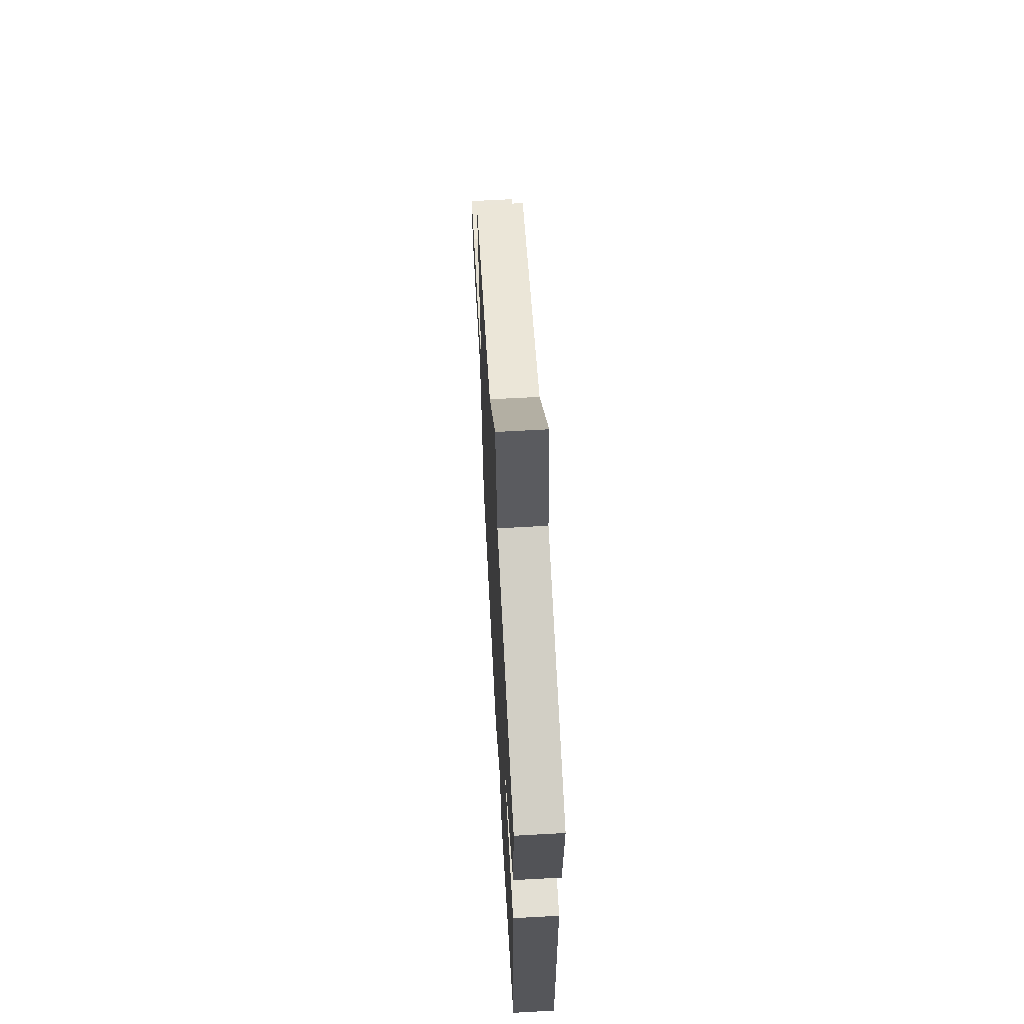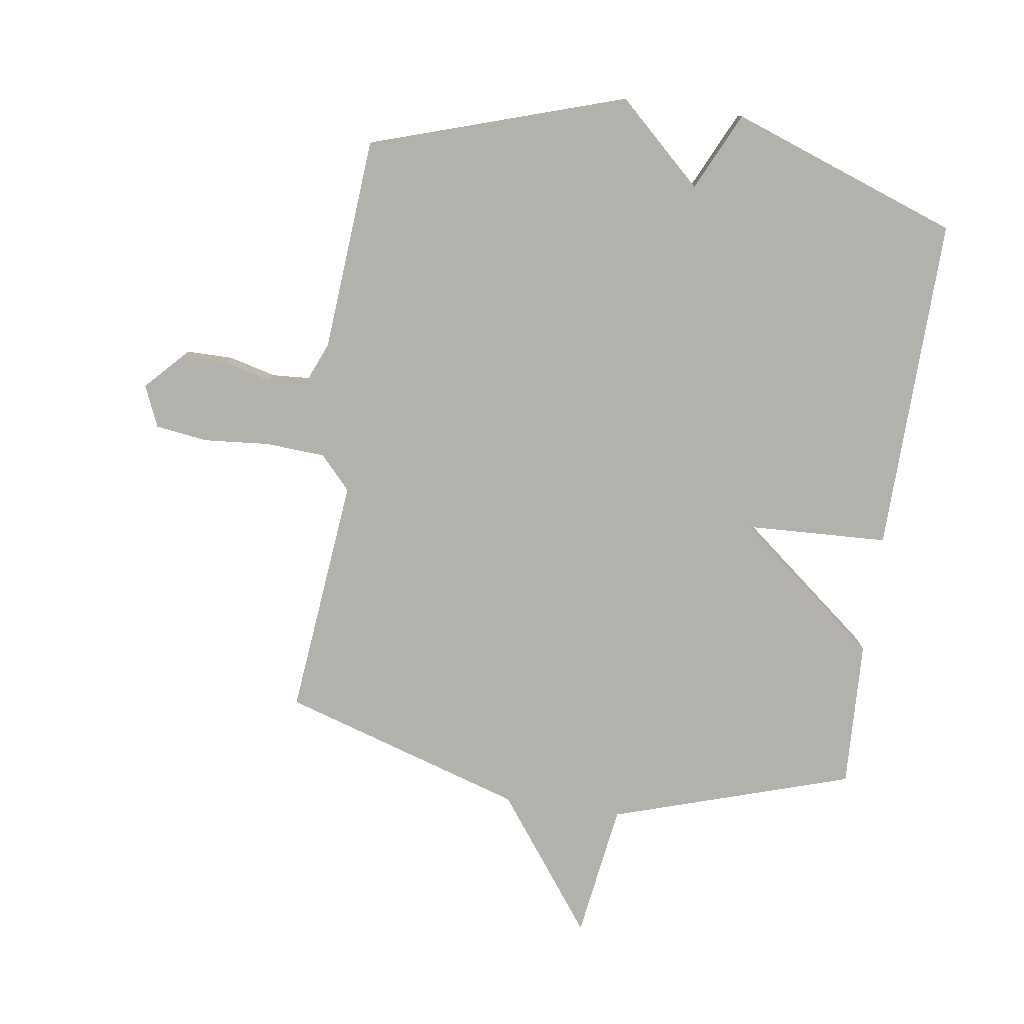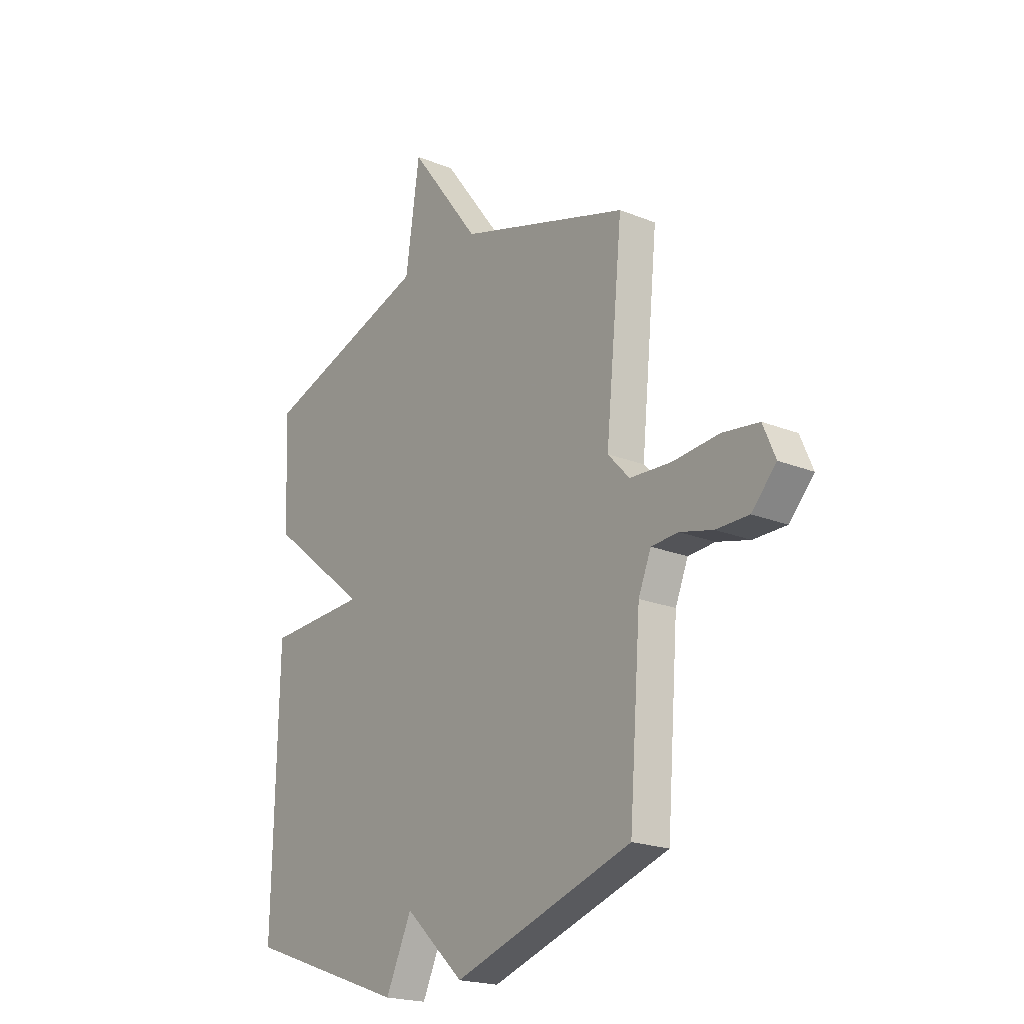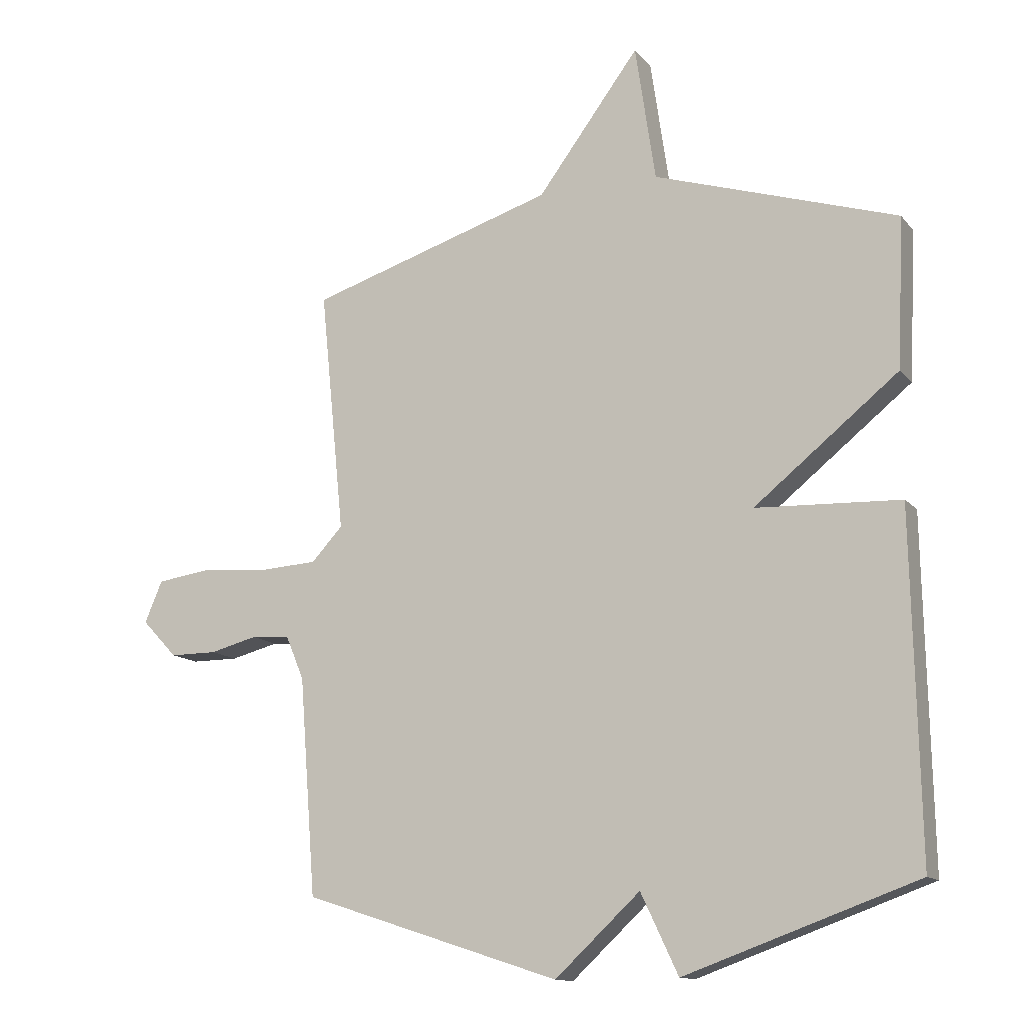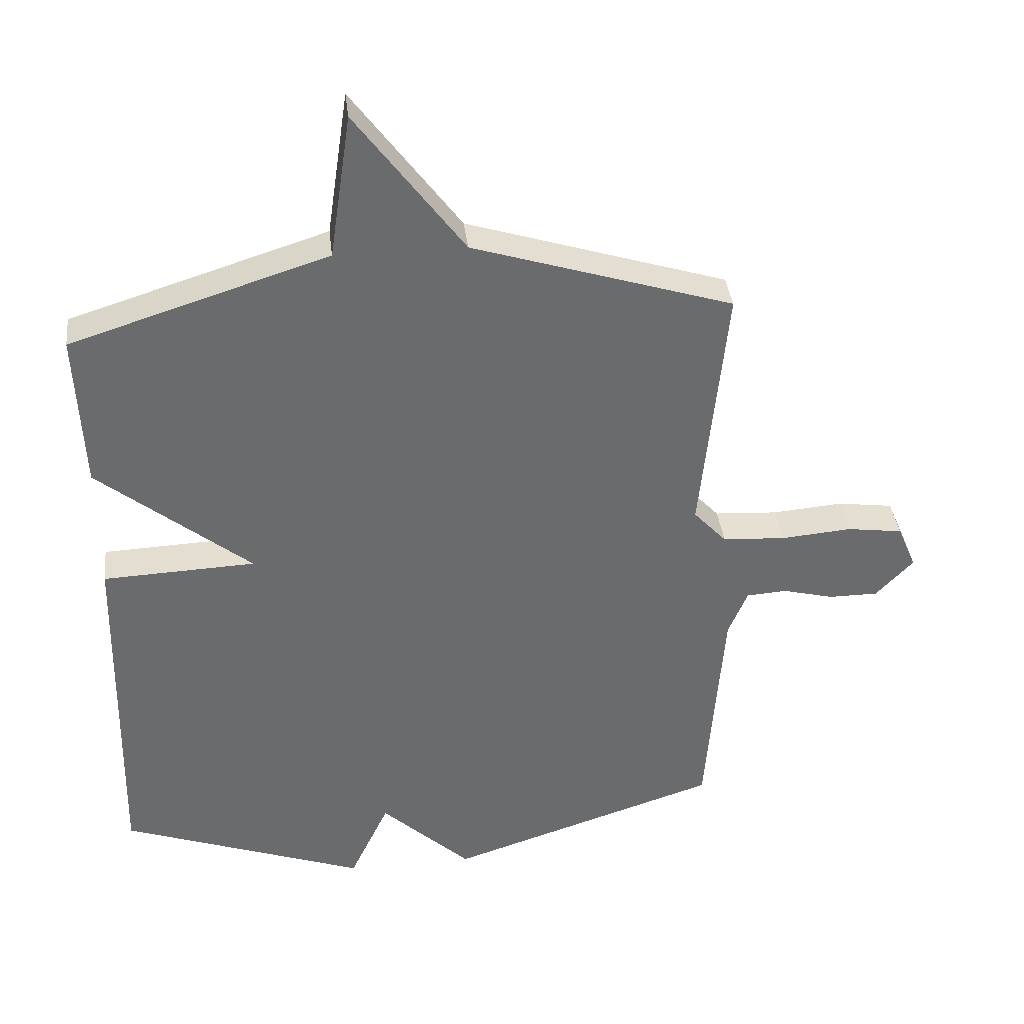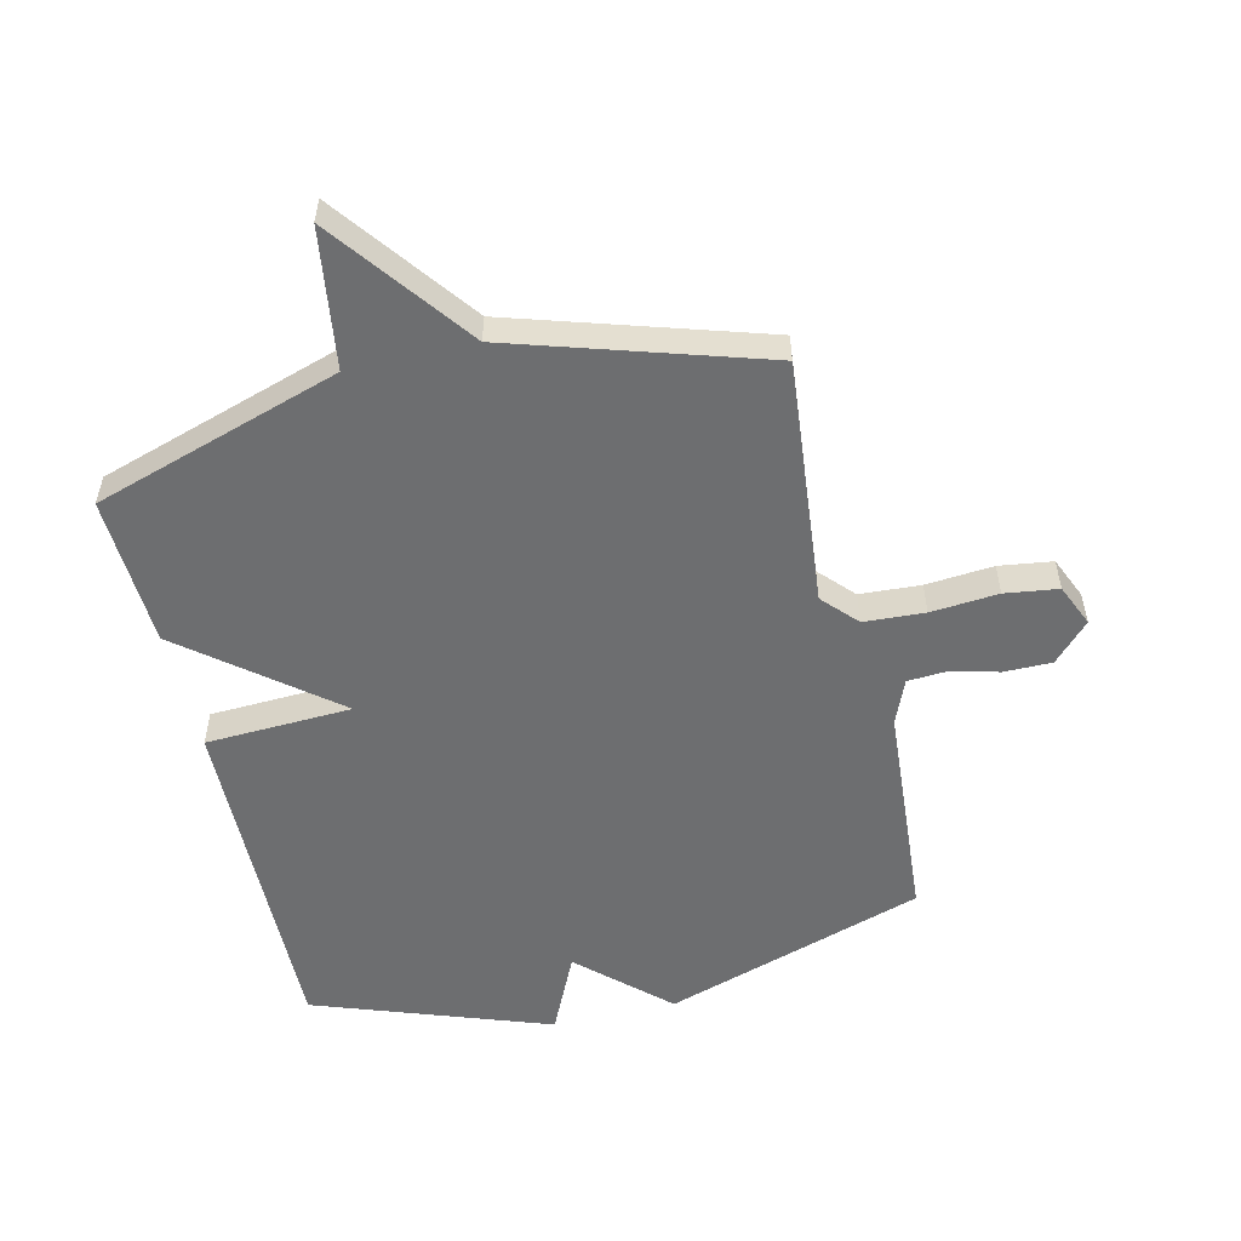
<metadata>
{"format":"obj","ext":"obj","renderer":"f3d","projection":"perspective","resolution":1024,"background":"white","views":[{"elev":64.7,"azim":-93.2,"up":"+Z"},{"elev":-79.0,"azim":171.7,"up":"+Y"},{"elev":-20.7,"azim":53.9,"up":"+Z"},{"elev":-13.1,"azim":-155.8,"up":"+Z"},{"elev":37.1,"azim":-6.5,"up":"+Z"},{"elev":-54.2,"azim":13.4,"up":"+Y"}]}
</metadata>
<code>
v 0.5 0.07 0.5
v 0.46 0.07 0.103
v 0.511 0.07 0.048
v 0.609 0.07 0.042
v 0.718 0.07 0.051
v 0.804 0.07 0.039
v 0.833 0.07 -0.029
v 0.775 0.07 -0.09
v 0.698 0.07 -0.09
v 0.62 0.07 -0.07
v 0.557 0.07 -0.074
v 0.527 0.07 -0.146
v 0.5 0.07 -0.5
v 0.079 0.07 -0.636
v -0.06 0.07 -0.507
v -0.121 0.07 -0.636
v -0.5 0.07 -0.5
v -0.489 0.07 0.056
v -0.253 0.07 0.066
v -0.489 0.07 0.256
v -0.5 0.07 0.5
v -0.102 0.07 0.626
v -0.069 0.07 0.85
v 0.098 0.07 0.626
v 0.5 0 0.5
v 0.46 0 0.103
v 0.511 0 0.048
v 0.609 0 0.042
v 0.718 0 0.051
v 0.804 0 0.039
v 0.833 0 -0.029
v 0.775 0 -0.09
v 0.698 0 -0.09
v 0.62 0 -0.07
v 0.557 0 -0.074
v 0.527 0 -0.146
v 0.5 0 -0.5
v 0.079 0 -0.636
v -0.06 0 -0.507
v -0.121 0 -0.636
v -0.5 0 -0.5
v -0.489 0 0.056
v -0.253 0 0.066
v -0.489 0 0.256
v -0.5 0 0.5
v -0.102 0 0.626
v -0.069 0 0.85
v 0.098 0 0.626
f 22 23 24
f 24 1 2
f 22 24 2
f 21 22 2
f 20 21 2
f 19 20 2
f 17 18 19
f 16 17 19
f 15 16 19
f 19 2 3
f 15 19 3
f 14 15 3
f 13 14 3
f 12 13 3
f 11 12 3
f 10 11 3 4
f 8 9 10
f 7 8 10
f 6 7 10
f 5 6 10
f 4 5 10
f 48 47 46
f 26 25 48
f 26 48 46
f 26 46 45
f 26 45 44
f 26 44 43
f 43 42 41
f 43 41 40
f 43 40 39
f 27 26 43
f 27 43 39
f 27 39 38
f 27 38 37
f 27 37 36
f 27 36 35
f 28 27 35 34
f 34 33 32
f 34 32 31
f 34 31 30
f 34 30 29
f 34 29 28
f 1 25 26 2
f 2 26 27 3
f 3 27 28 4
f 4 28 29 5
f 5 29 30 6
f 6 30 31 7
f 7 31 32 8
f 8 32 33 9
f 9 33 34 10
f 10 34 35 11
f 11 35 36 12
f 12 36 37 13
f 13 37 38 14
f 14 38 39 15
f 15 39 40 16
f 16 40 41 17
f 17 41 42 18
f 18 42 43 19
f 19 43 44 20
f 20 44 45 21
f 21 45 46 22
f 22 46 47 23
f 23 47 48 24
f 24 48 25 1

</code>
